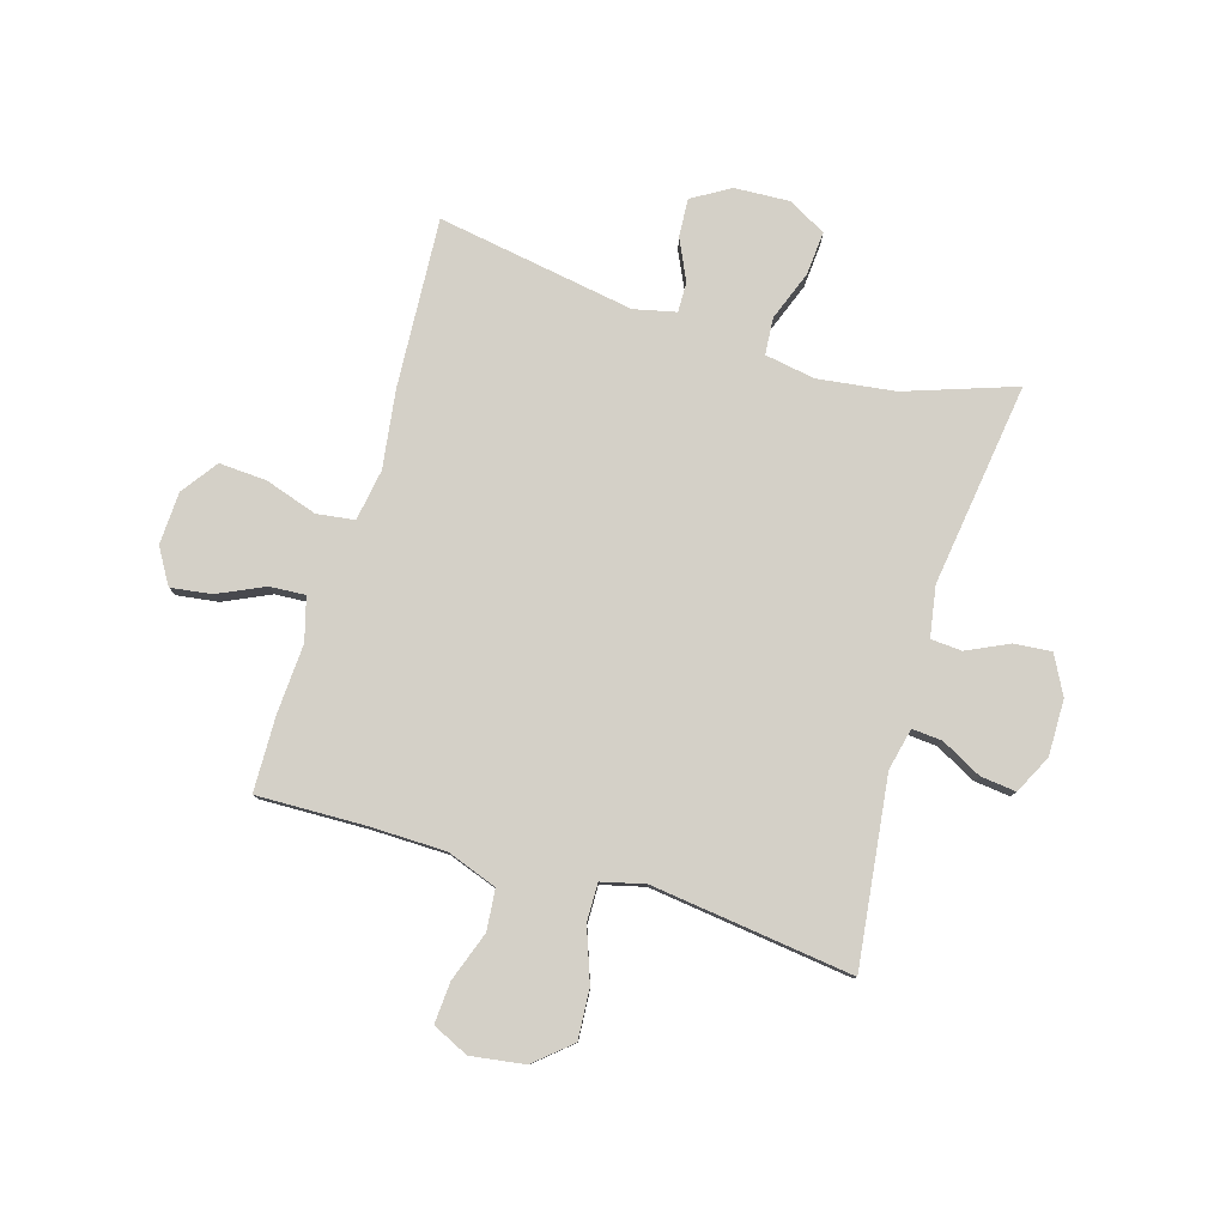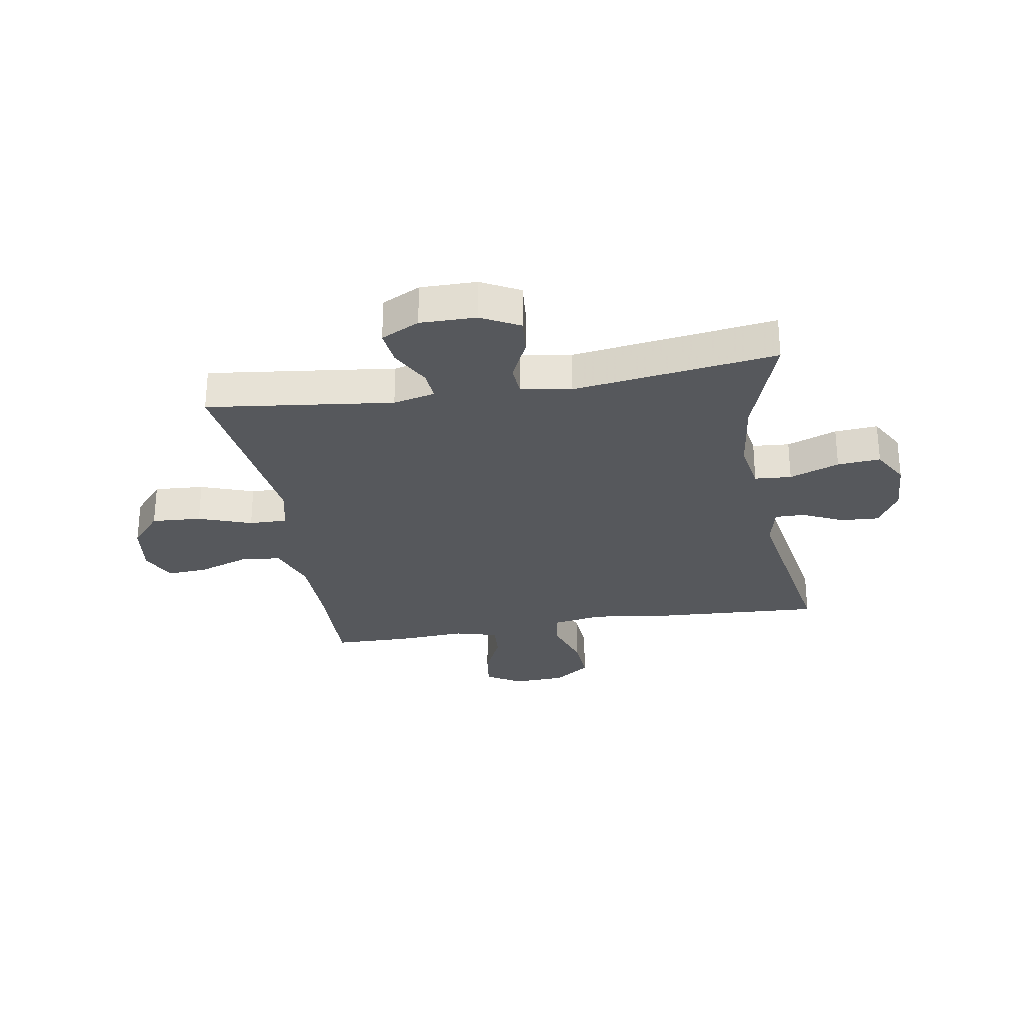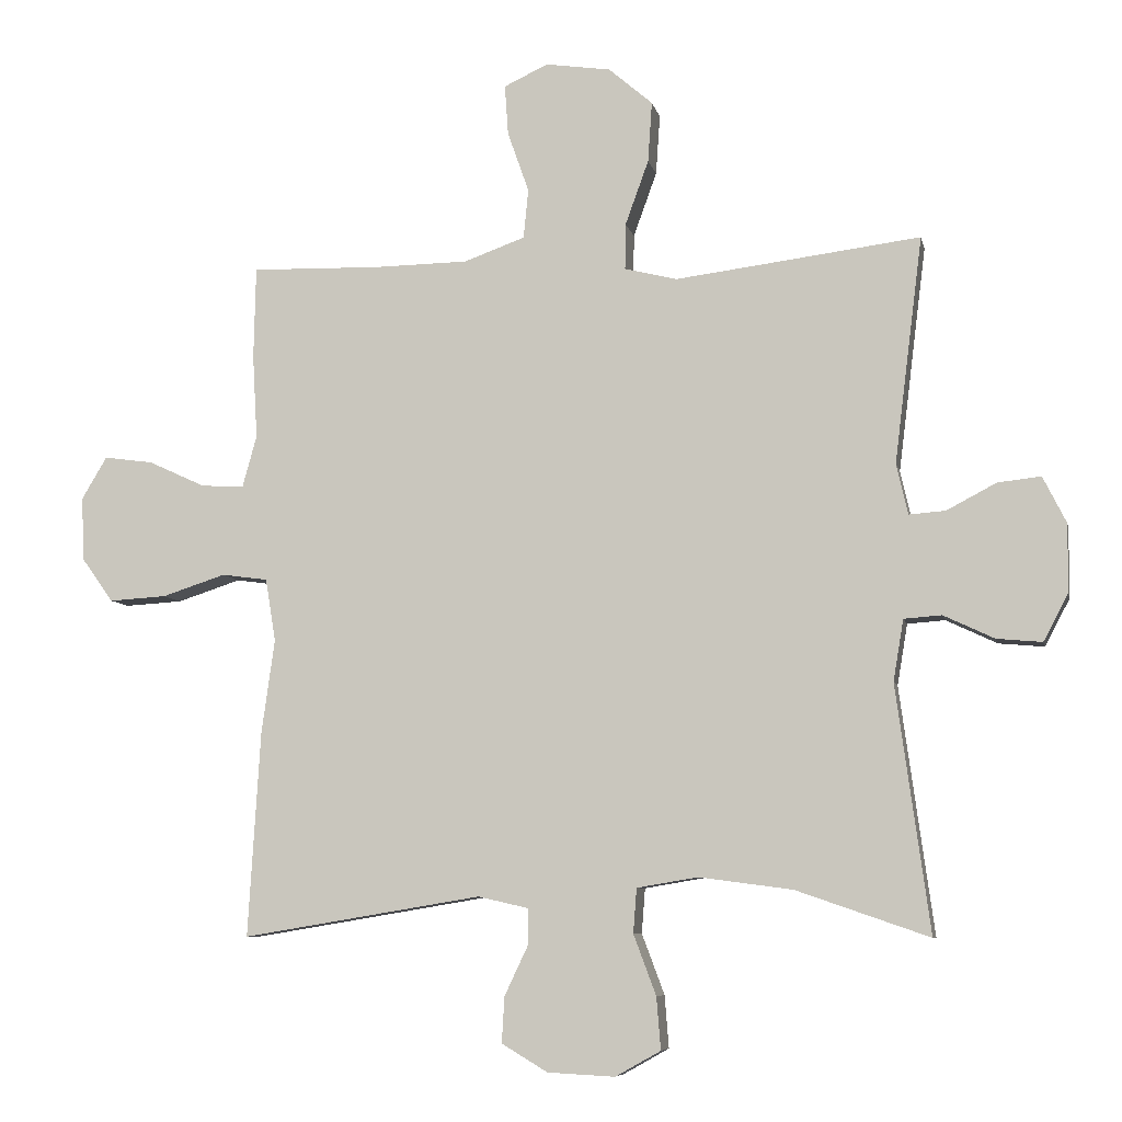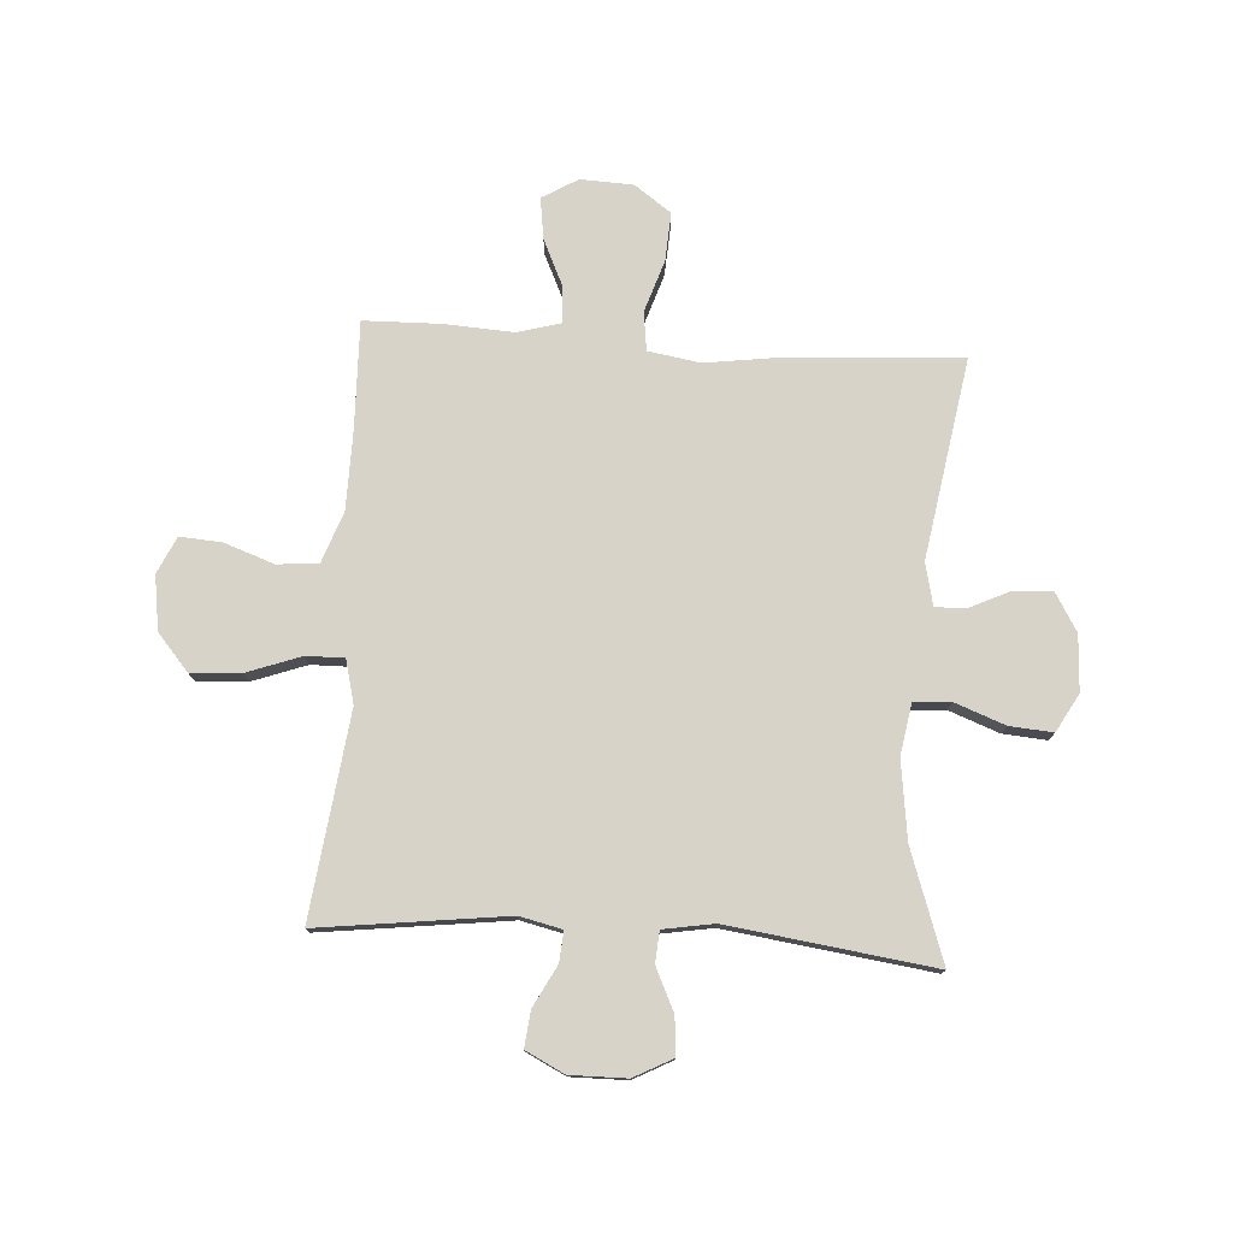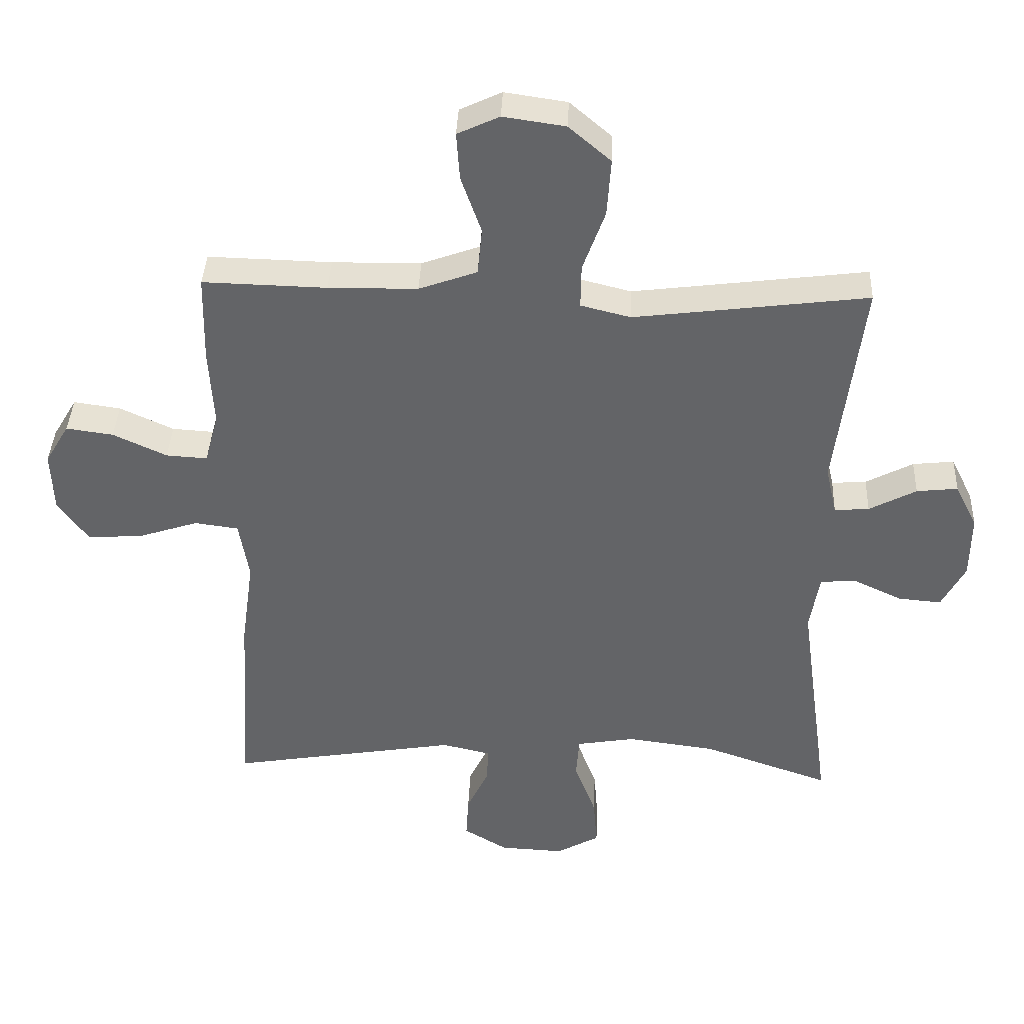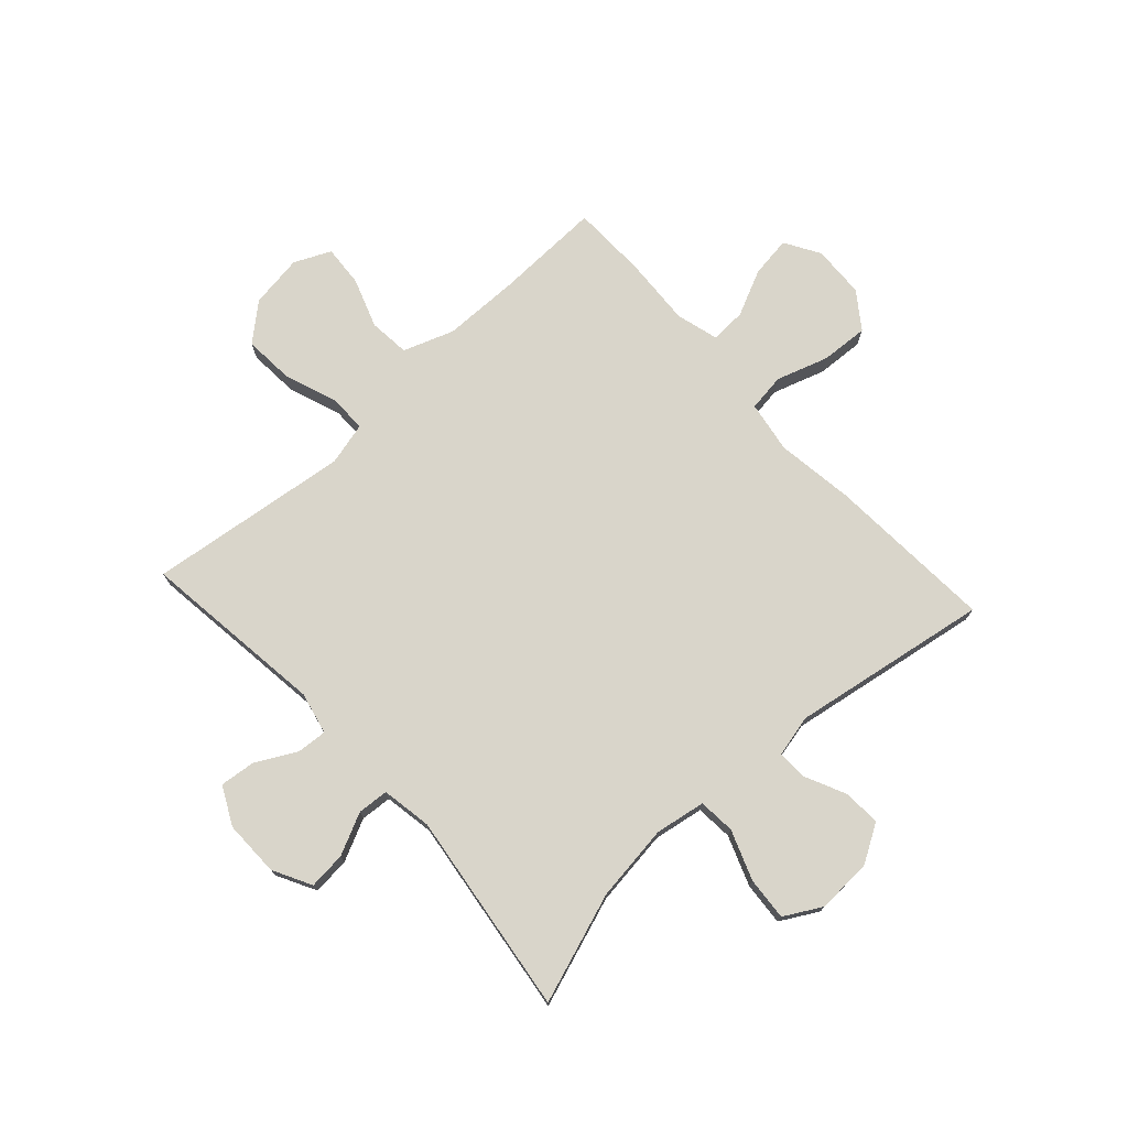
<metadata>
{"format":"obj","ext":"obj","renderer":"f3d","projection":"perspective","resolution":1024,"background":"white","views":[{"elev":79.9,"azim":16.7,"up":"+Y"},{"elev":-28.2,"azim":99.7,"up":"+Y"},{"elev":-7.3,"azim":11.7,"up":"+Z"},{"elev":77.2,"azim":93.7,"up":"+Y"},{"elev":38.6,"azim":2.4,"up":"+Z"},{"elev":74.6,"azim":137.6,"up":"+Y"}]}
</metadata>
<code>
v -0.5 0.07 -0.5
v -0.482 0.07 -0.201
v -0.463 0.07 -0.064
v -0.478 0.07 0.027
v -0.545 0.07 0.036
v -0.637 0.07 0.006
v -0.721 0.07 0.001
v -0.767 0.07 0.065
v -0.771 0.07 0.158
v -0.734 0.07 0.22
v -0.662 0.07 0.21
v -0.58 0.07 0.172
v -0.517 0.07 0.168
v -0.496 0.07 0.244
v -0.503 0.07 0.366
v -0.5 0.07 0.5
v -0.311 0.07 0.495
v -0.175 0.07 0.497
v -0.086 0.07 0.529
v -0.079 0.07 0.601
v -0.11 0.07 0.689
v -0.115 0.07 0.762
v -0.051 0.07 0.792
v 0.044 0.07 0.778
v 0.108 0.07 0.723
v 0.102 0.07 0.635
v 0.068 0.07 0.541
v 0.067 0.07 0.474
v 0.143 0.07 0.455
v 0.263 0.07 0.47
v 0.5 0.07 0.5
v 0.459 0.07 0.171
v 0.476 0.07 0.097
v 0.529 0.07 0.101
v 0.601 0.07 0.139
v 0.664 0.07 0.146
v 0.698 0.07 0.078
v 0.697 0.07 -0.021
v 0.661 0.07 -0.089
v 0.595 0.07 -0.083
v 0.521 0.07 -0.048
v 0.466 0.07 -0.052
v 0.451 0.07 -0.141
v 0.5 0.07 -0.5
v 0.306 0.07 -0.433
v 0.17 0.07 -0.415
v 0.081 0.07 -0.43
v 0.076 0.07 -0.495
v 0.109 0.07 -0.583
v 0.115 0.07 -0.659
v 0.049 0.07 -0.696
v -0.049 0.07 -0.691
v -0.116 0.07 -0.651
v -0.112 0.07 -0.584
v -0.078 0.07 -0.512
v -0.077 0.07 -0.459
v -0.151 0.07 -0.442
v -0.5 0 -0.5
v -0.482 0 -0.201
v -0.463 0 -0.064
v -0.478 0 0.027
v -0.545 0 0.036
v -0.637 0 0.006
v -0.721 0 0.001
v -0.767 0 0.065
v -0.771 0 0.158
v -0.734 0 0.22
v -0.662 0 0.21
v -0.58 0 0.172
v -0.517 0 0.168
v -0.496 0 0.244
v -0.503 0 0.366
v -0.5 0 0.5
v -0.311 0 0.495
v -0.175 0 0.497
v -0.086 0 0.529
v -0.079 0 0.601
v -0.11 0 0.689
v -0.115 0 0.762
v -0.051 0 0.792
v 0.044 0 0.778
v 0.108 0 0.723
v 0.102 0 0.635
v 0.068 0 0.541
v 0.067 0 0.474
v 0.143 0 0.455
v 0.263 0 0.47
v 0.5 0 0.5
v 0.459 0 0.171
v 0.476 0 0.097
v 0.529 0 0.101
v 0.601 0 0.139
v 0.664 0 0.146
v 0.698 0 0.078
v 0.697 0 -0.021
v 0.661 0 -0.089
v 0.595 0 -0.083
v 0.521 0 -0.048
v 0.466 0 -0.052
v 0.451 0 -0.141
v 0.5 0 -0.5
v 0.306 0 -0.433
v 0.17 0 -0.415
v 0.081 0 -0.43
v 0.076 0 -0.495
v 0.109 0 -0.583
v 0.115 0 -0.659
v 0.049 0 -0.696
v -0.049 0 -0.691
v -0.116 0 -0.651
v -0.112 0 -0.584
v -0.078 0 -0.512
v -0.077 0 -0.459
v -0.151 0 -0.442
f 52 53 54 55
f 52 55 56
f 51 52 56
f 48 49 50 51
f 47 48 51 56
f 43 44 45
f 42 43 45 46
f 38 39 40 41
f 38 41 42
f 37 38 42
f 34 35 36 37
f 33 34 37 42
f 32 33 42 46
f 30 31 32 46
f 24 25 26 27
f 24 27 28
f 23 24 28
f 20 21 22 23
f 19 20 23 28
f 18 19 28
f 17 18 28 29
f 14 15 16 17
f 13 14 17 29
f 9 10 11 12
f 9 12 13
f 8 9 13
f 5 6 7 8
f 5 8 13
f 4 5 13 29
f 57 1 2 3
f 47 56 57 3
f 29 30 46 47
f 3 4 29 47
f 112 111 110 109
f 113 112 109
f 113 109 108
f 108 107 106 105
f 113 108 105 104
f 102 101 100
f 103 102 100 99
f 98 97 96 95
f 99 98 95
f 99 95 94
f 94 93 92 91
f 99 94 91 90
f 103 99 90 89
f 103 89 88 87
f 84 83 82 81
f 85 84 81
f 85 81 80
f 80 79 78 77
f 85 80 77 76
f 85 76 75
f 86 85 75 74
f 74 73 72 71
f 86 74 71 70
f 69 68 67 66
f 70 69 66
f 70 66 65
f 65 64 63 62
f 70 65 62
f 86 70 62 61
f 60 59 58 114
f 60 114 113 104
f 104 103 87 86
f 104 86 61 60
f 1 58 59 2
f 2 59 60 3
f 3 60 61 4
f 4 61 62 5
f 5 62 63 6
f 6 63 64 7
f 7 64 65 8
f 8 65 66 9
f 9 66 67 10
f 10 67 68 11
f 11 68 69 12
f 12 69 70 13
f 13 70 71 14
f 14 71 72 15
f 15 72 73 16
f 16 73 74 17
f 17 74 75 18
f 18 75 76 19
f 19 76 77 20
f 20 77 78 21
f 21 78 79 22
f 22 79 80 23
f 23 80 81 24
f 24 81 82 25
f 25 82 83 26
f 26 83 84 27
f 27 84 85 28
f 28 85 86 29
f 29 86 87 30
f 30 87 88 31
f 31 88 89 32
f 32 89 90 33
f 33 90 91 34
f 34 91 92 35
f 35 92 93 36
f 36 93 94 37
f 37 94 95 38
f 38 95 96 39
f 39 96 97 40
f 40 97 98 41
f 41 98 99 42
f 42 99 100 43
f 43 100 101 44
f 44 101 102 45
f 45 102 103 46
f 46 103 104 47
f 47 104 105 48
f 48 105 106 49
f 49 106 107 50
f 50 107 108 51
f 51 108 109 52
f 52 109 110 53
f 53 110 111 54
f 54 111 112 55
f 55 112 113 56
f 56 113 114 57
f 57 114 58 1

</code>
